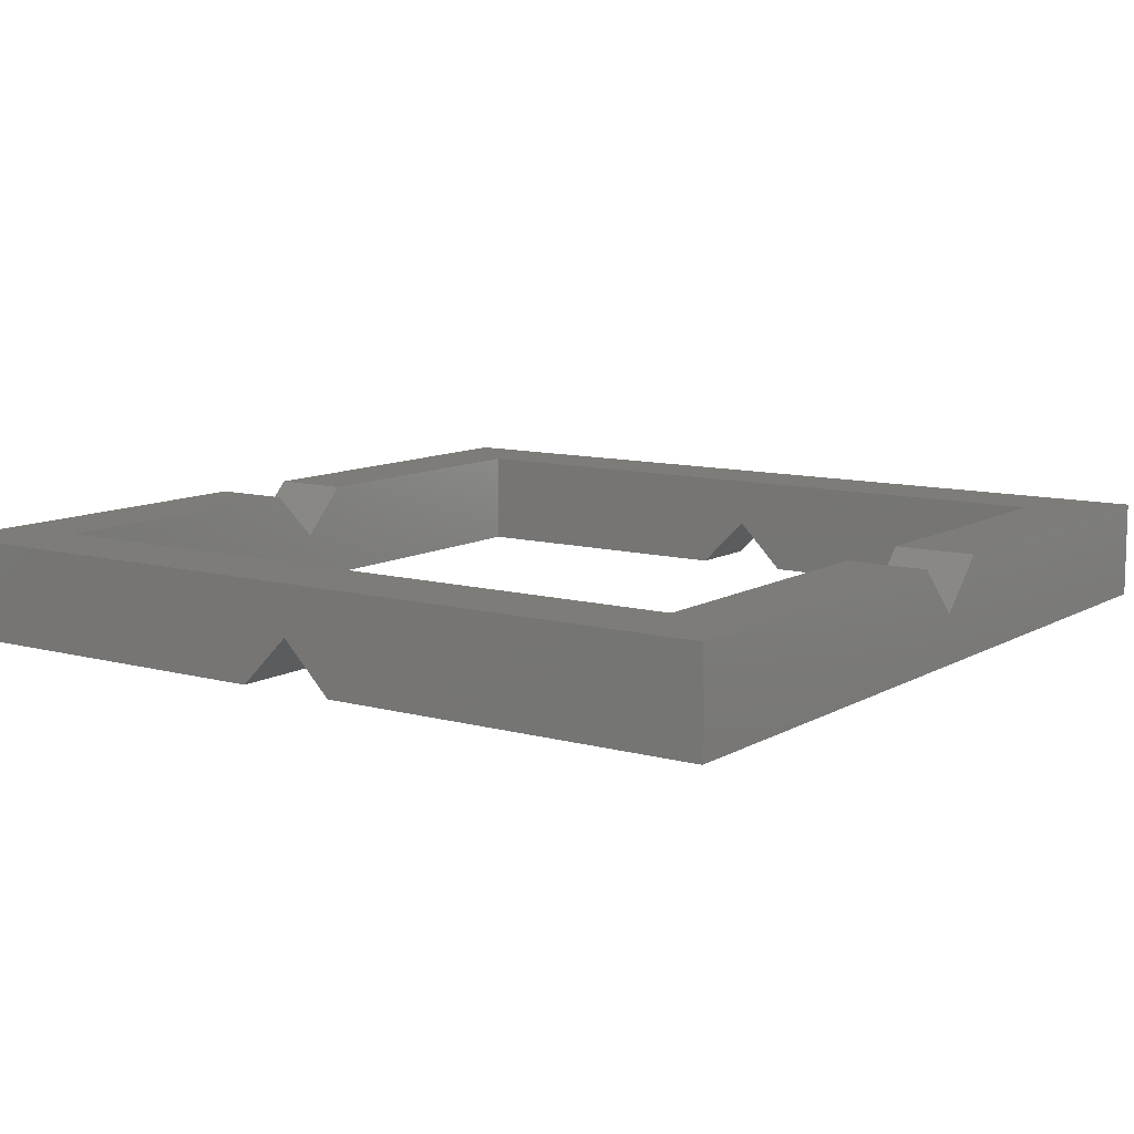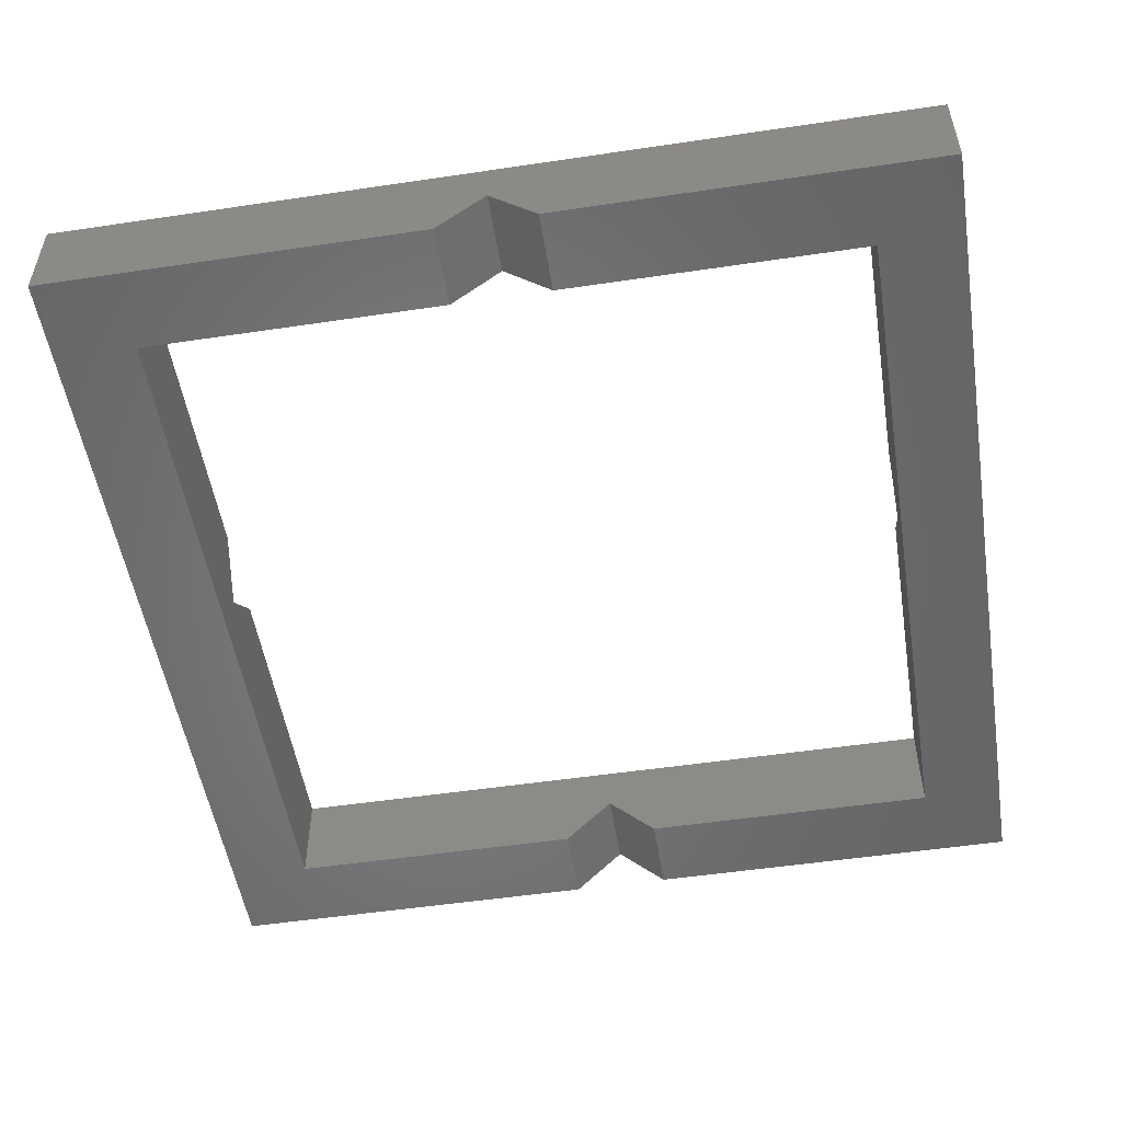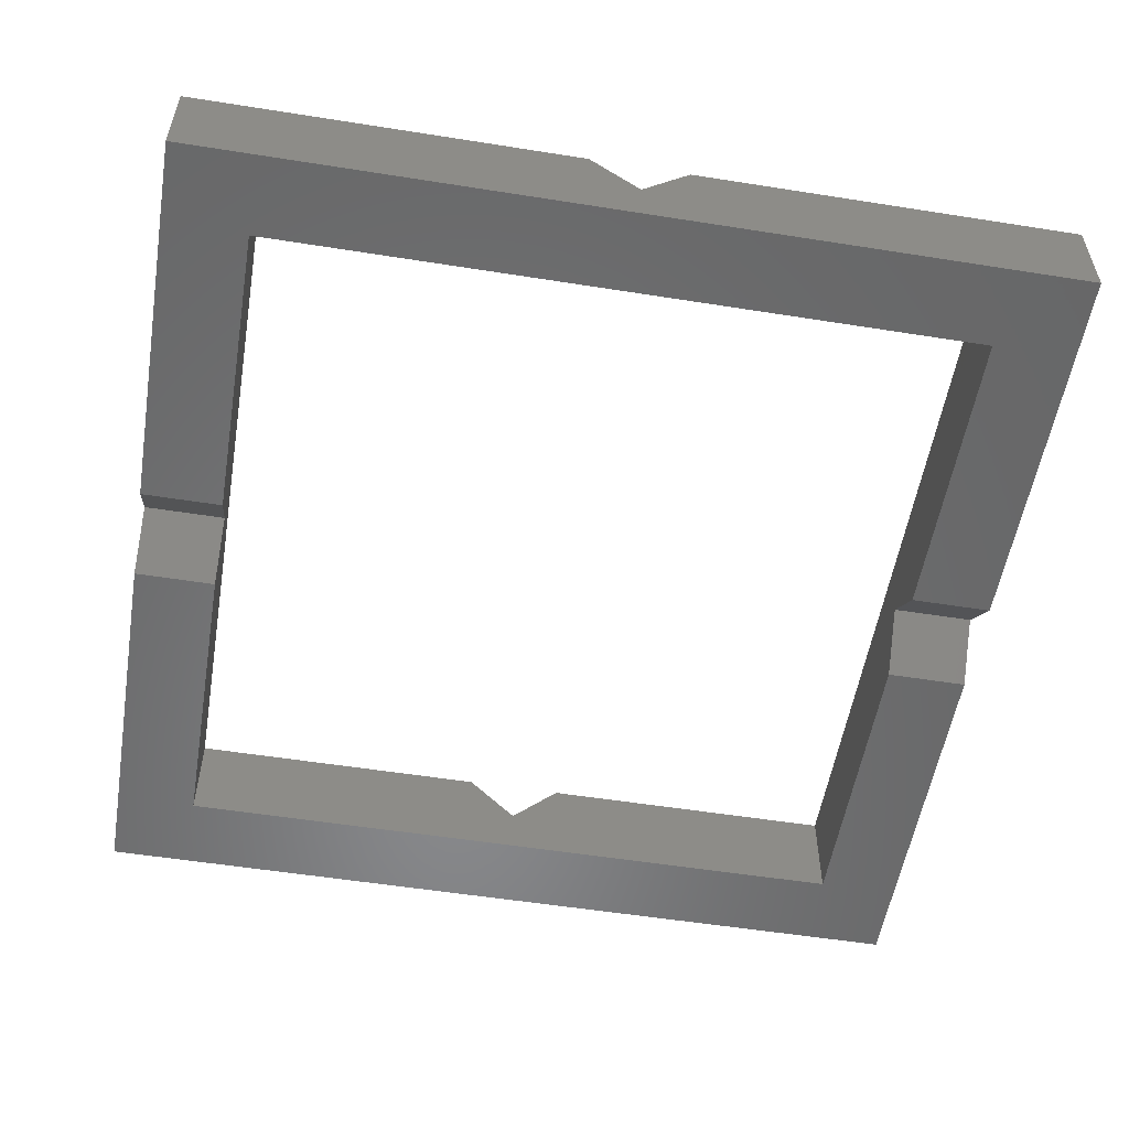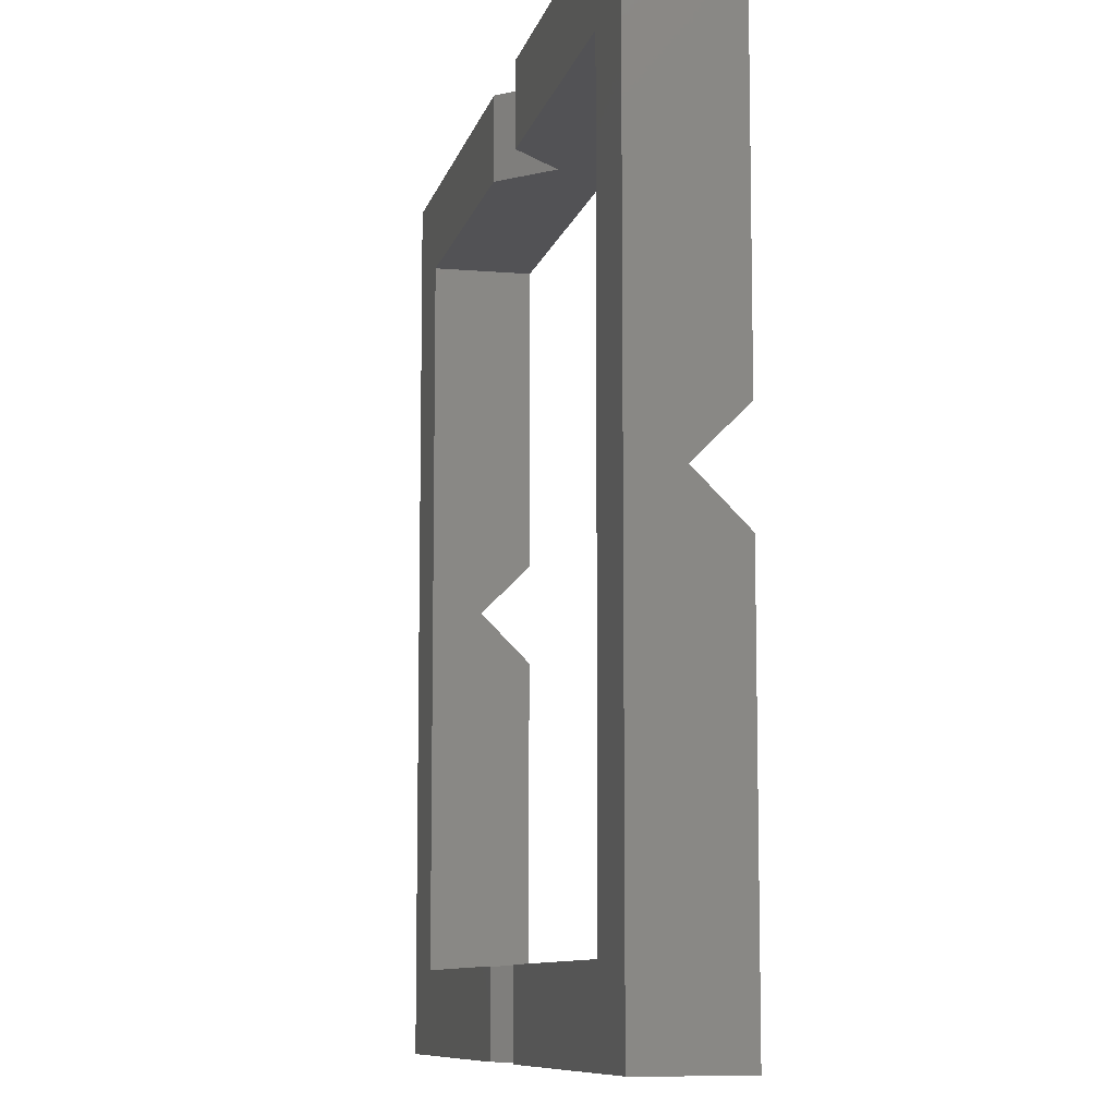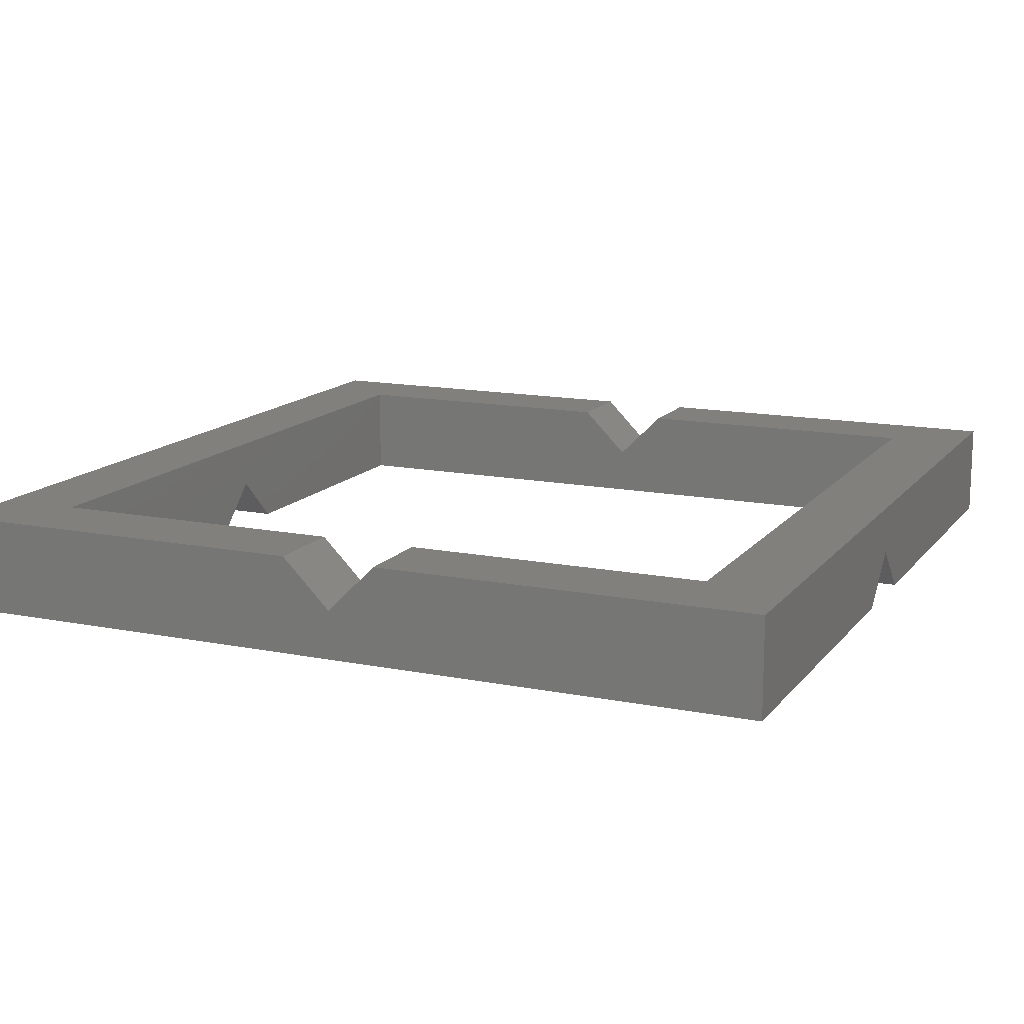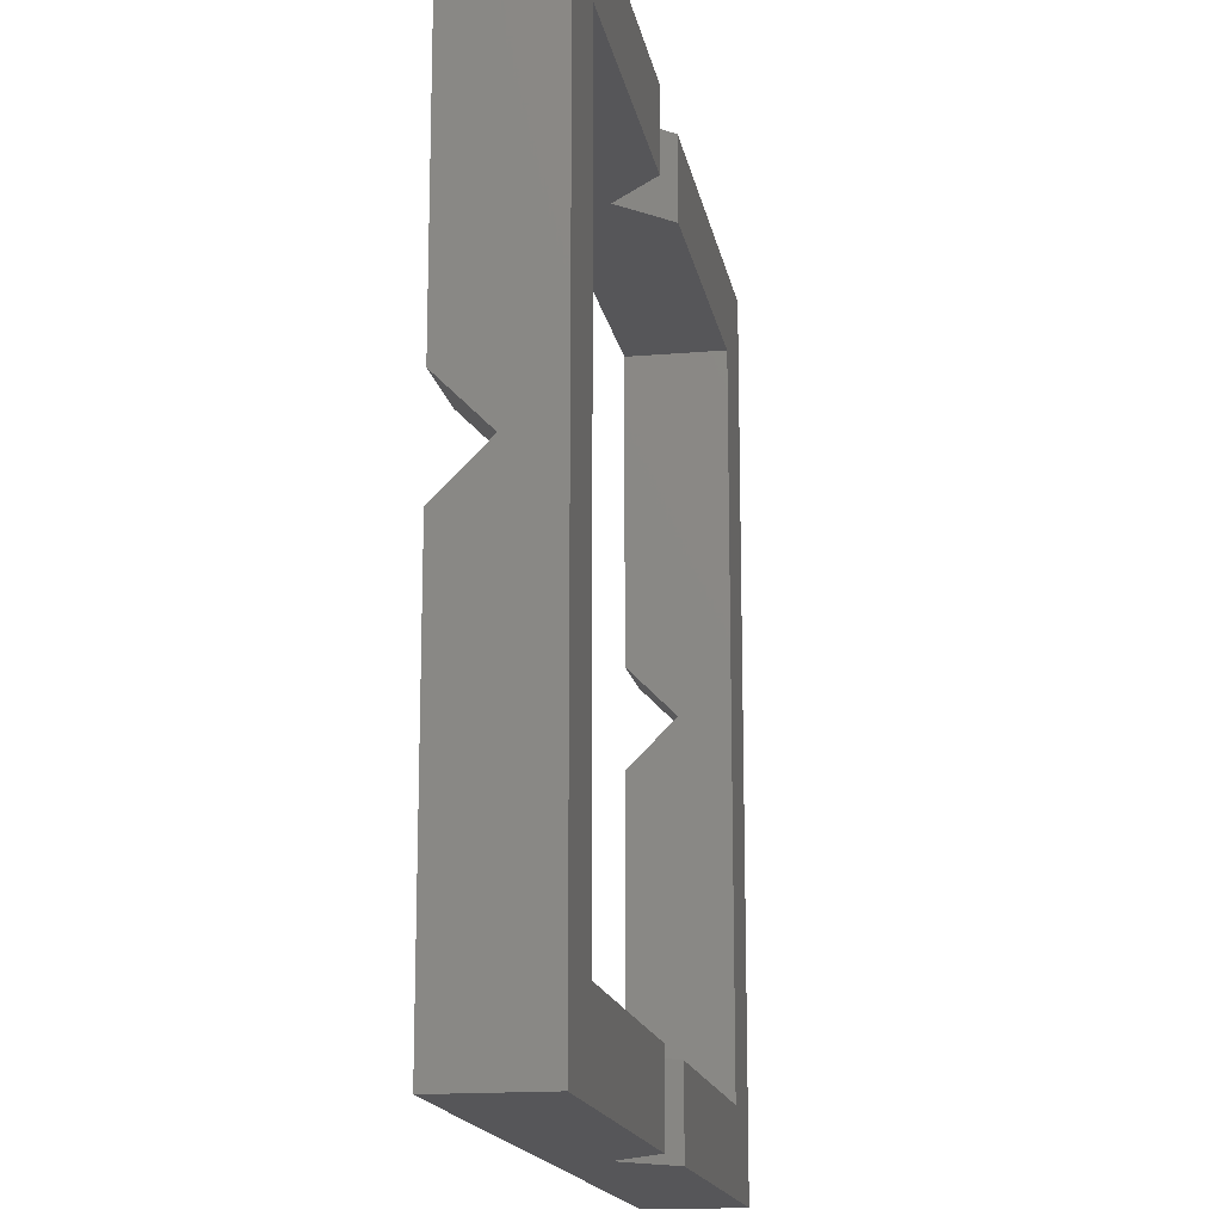
<metadata>
{"format":"stl","ext":"stl","renderer":"f3d","projection":"perspective","resolution":1024,"background":"white","views":[{"elev":10.1,"azim":35.0,"up":"+Z"},{"elev":-52.4,"azim":9.1,"up":"+Z"},{"elev":-54.8,"azim":80.5,"up":"+Z"},{"elev":-9.3,"azim":-102.6,"up":"+Y"},{"elev":13.9,"azim":-66.0,"up":"+Z"},{"elev":-16.1,"azim":100.0,"up":"+Y"}]}
</metadata>
<code>
# stl→obj: 40 verts, 80 faces
v -21.5 -21.59 0
v -21.5 -21.59 6
v -3 -21.59 0
v -21.5 -3 6
v -21.5 0 3
v -21.5 21.59 0
v -3 -26.59 0
v 0 -21.59 3
v 21.5 -21.59 6
v 26.5 -26.59 6
v -21.5 3 6
v -3 21.59 0
v -21.5 21.59 6
v -3 26.59 0
v 0 21.59 3
v 21.5 21.59 6
v 26.5 26.59 6
v -26.5 -26.59 0
v -26.5 -26.59 6
v -26.5 -3 6
v -26.5 0 3
v -26.5 26.59 0
v 0 -26.59 3
v -26.5 3 6
v -26.5 26.59 6
v 0 26.59 3
v 3 -21.59 0
v 3 -26.59 0
v 3 26.59 0
v 3 21.59 0
v 21.5 -21.59 0
v 21.5 -3 6
v 21.5 0 3
v 21.5 21.59 0
v 26.5 26.59 0
v 26.5 -26.59 0
v 26.5 -3 6
v 26.5 0 3
v 21.5 3 6
v 26.5 3 6
f 1 2 3
f 1 4 2
f 1 5 4
f 1 6 5
f 1 3 7
f 2 8 3
f 2 9 8
f 2 10 9
f 5 6 11
f 6 12 13
f 6 14 12
f 13 12 15
f 13 15 16
f 13 16 17
f 11 6 13
f 18 1 7
f 18 6 1
f 18 19 20
f 18 20 21
f 18 21 22
f 18 22 6
f 18 7 19
f 19 2 20
f 19 7 23
f 19 23 10
f 19 10 2
f 20 2 4
f 20 4 5
f 20 5 21
f 21 5 11
f 21 11 24
f 21 24 22
f 22 25 14
f 22 14 6
f 25 13 17
f 25 26 14
f 25 17 26
f 24 13 25
f 24 11 13
f 24 25 22
f 7 3 8
f 7 8 23
f 12 14 26
f 12 26 15
f 8 9 27
f 23 8 27
f 23 27 28
f 23 28 10
f 15 26 29
f 15 30 16
f 15 29 30
f 26 17 29
f 31 9 32
f 31 32 33
f 31 33 34
f 31 34 35
f 31 35 36
f 9 10 37
f 9 37 32
f 32 37 38
f 32 38 33
f 33 39 34
f 33 38 40
f 33 40 39
f 16 40 17
f 39 16 34
f 39 40 16
f 36 37 10
f 36 38 37
f 36 35 38
f 38 35 40
f 40 35 17
f 27 9 31
f 28 31 36
f 28 36 10
f 28 27 31
f 30 34 16
f 30 29 34
f 29 35 34
f 29 17 35

</code>
